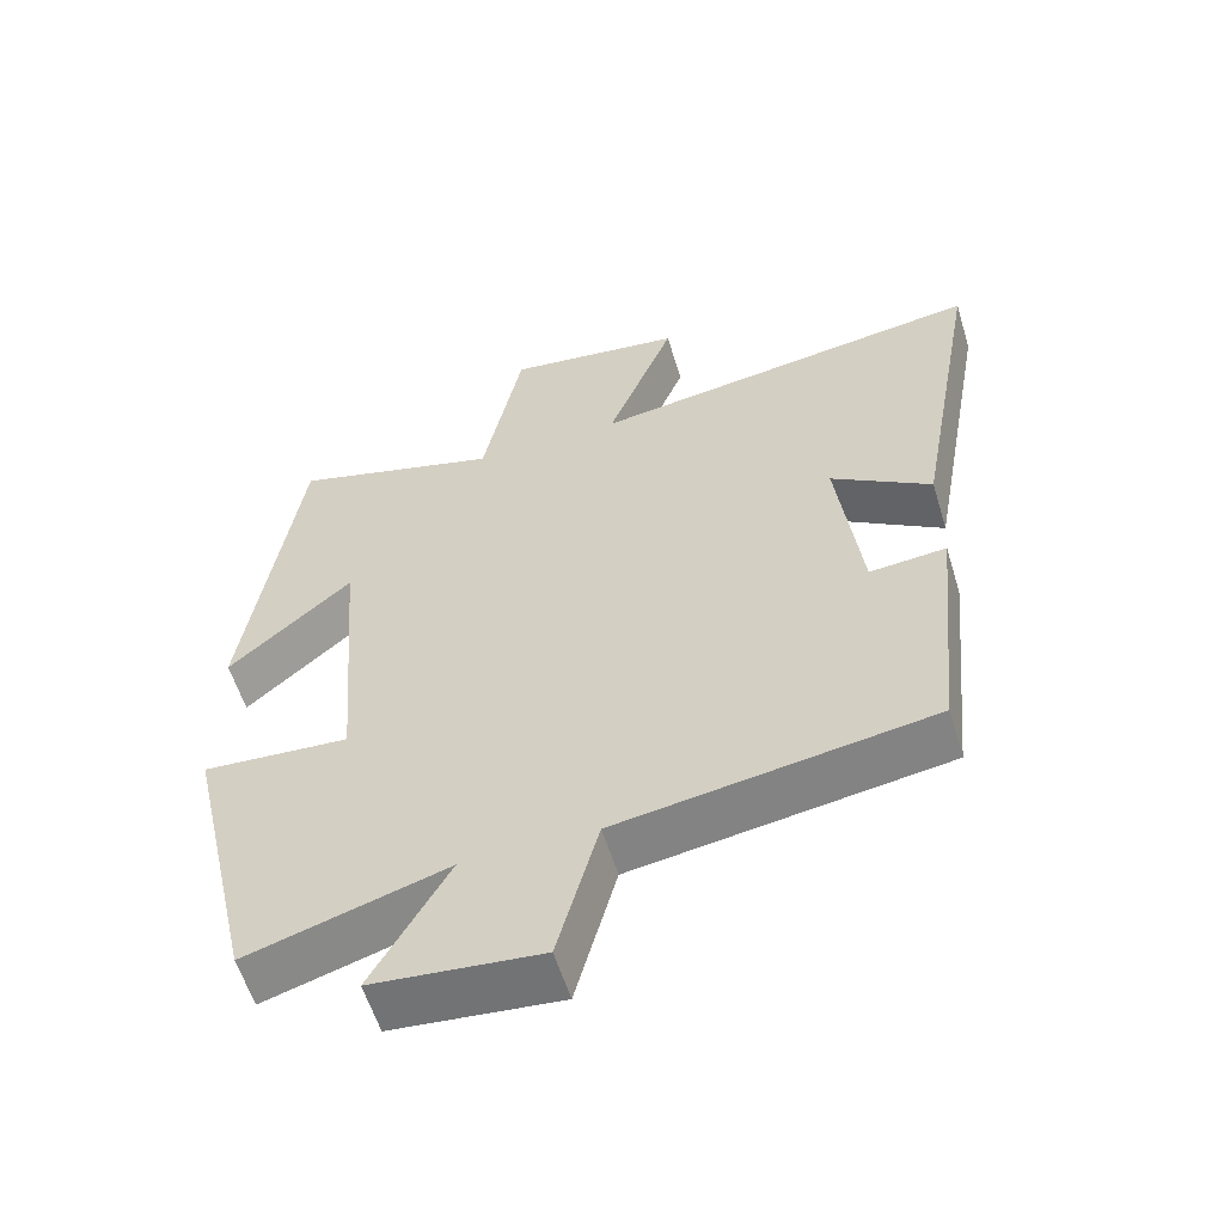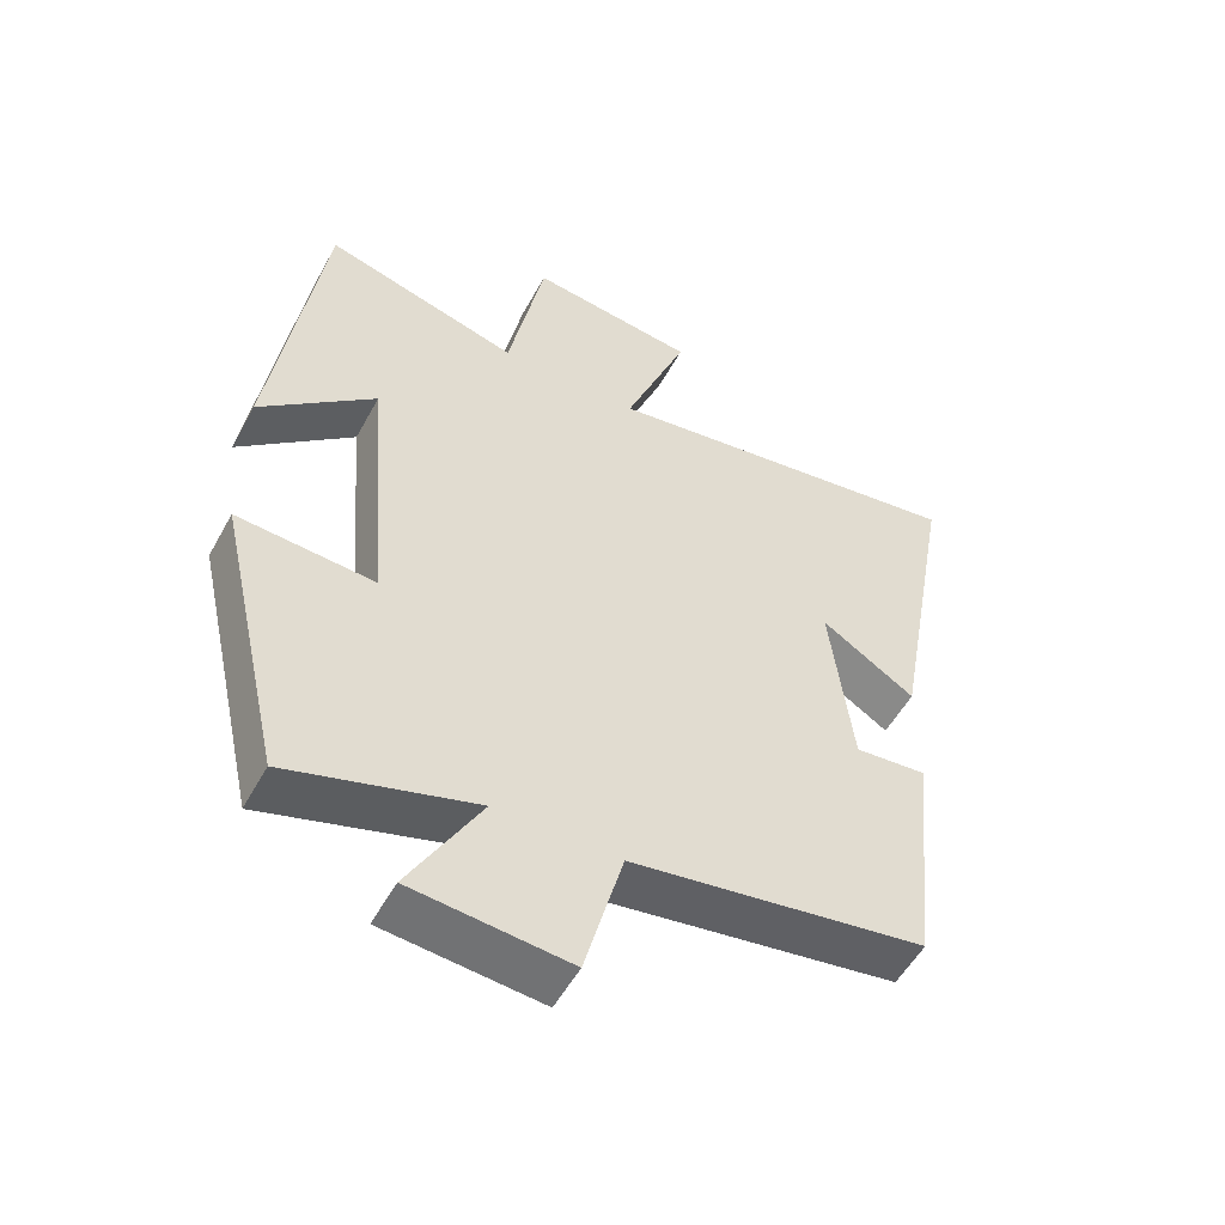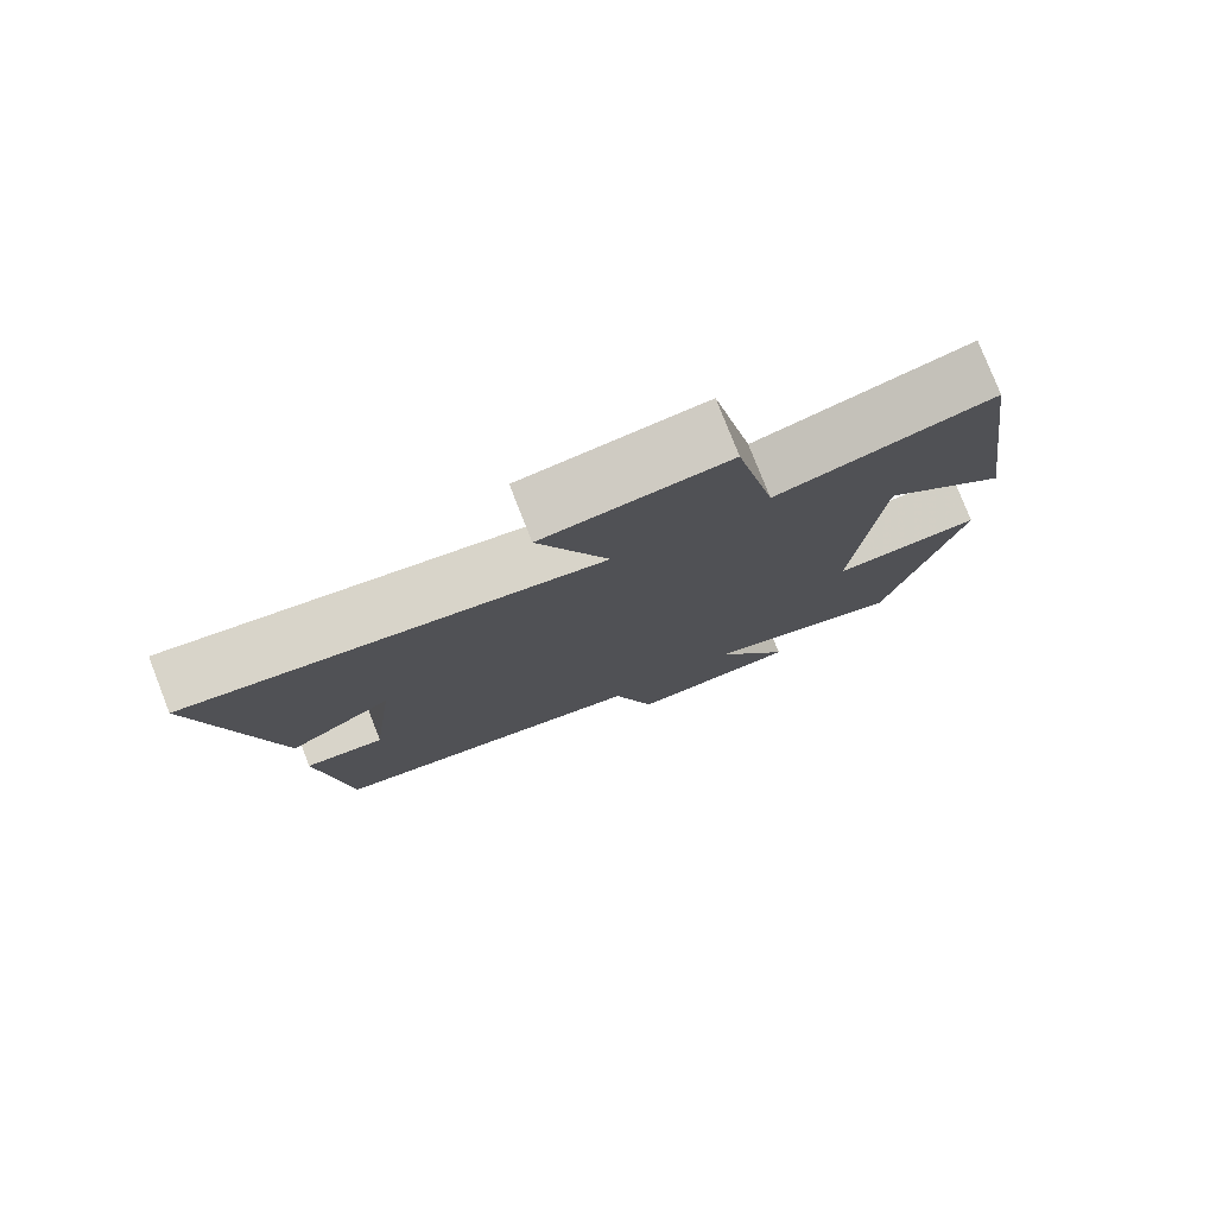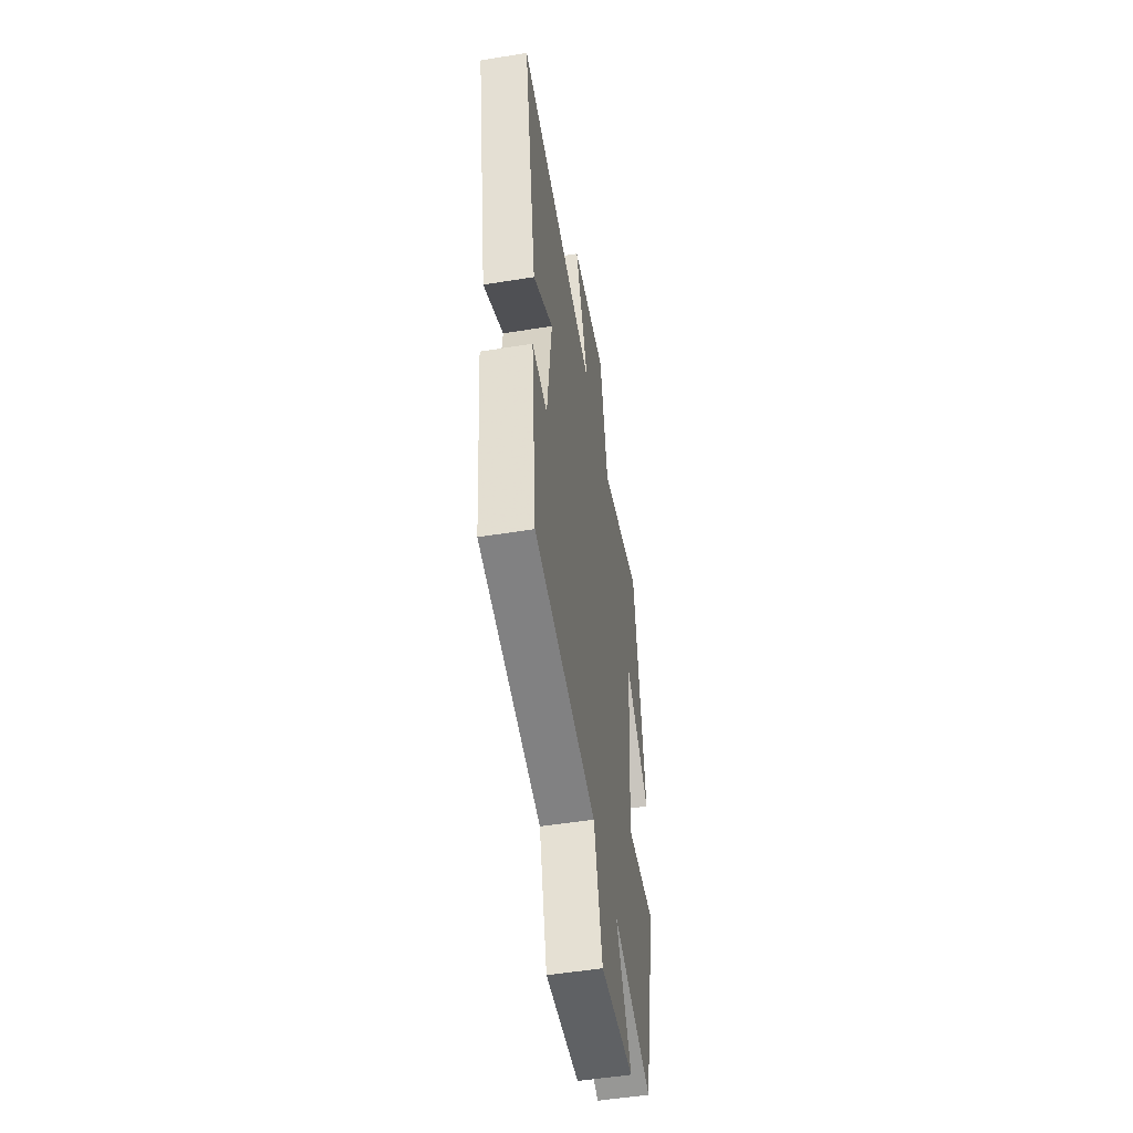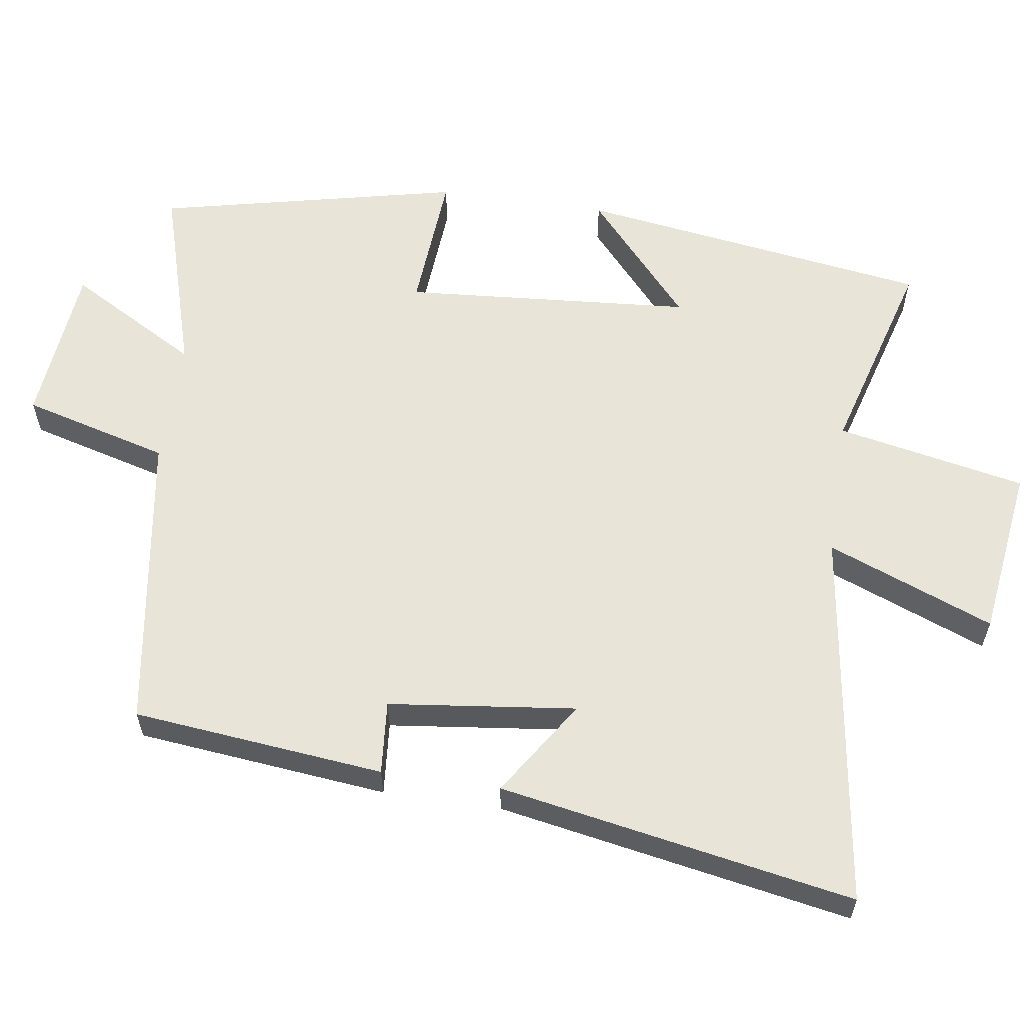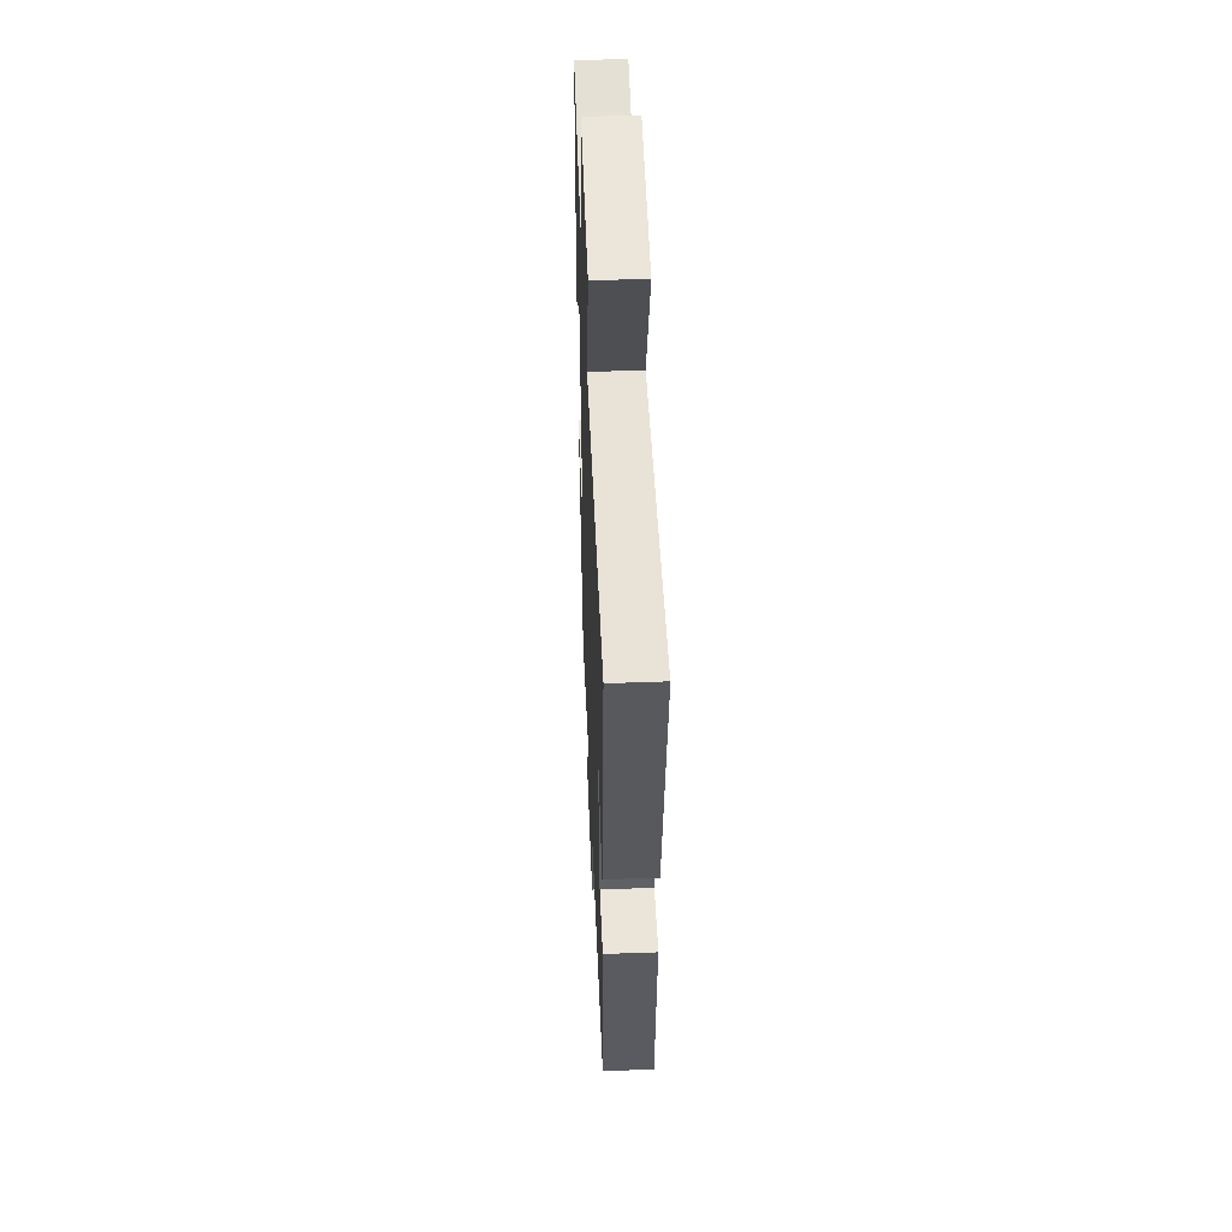
<metadata>
{"format":"obj","ext":"obj","renderer":"f3d","projection":"perspective","resolution":1024,"background":"white","views":[{"elev":-58.1,"azim":-163.0,"up":"+Z"},{"elev":-53.4,"azim":151.8,"up":"+Z"},{"elev":78.6,"azim":-21.4,"up":"+Z"},{"elev":-52.1,"azim":-80.1,"up":"+Z"},{"elev":59.8,"azim":-81.5,"up":"+Y"},{"elev":50.3,"azim":-92.3,"up":"+Z"}]}
</metadata>
<code>
v 0.404 0.07 -0.58
v 0.136 0.07 -0.5
v 0.239 0.07 -0.683
v 0.013 0.07 -0.705
v -0.042 0.07 -0.5
v -0.464 0.07 -0.436
v -0.5 0.07 -0.084
v -0.397 0.07 -0.093
v -0.365 0.07 0.169
v -0.5 0.07 0.082
v -0.589 0.07 0.577
v -0.055 0.07 0.5
v -0.146 0.07 0.733
v 0.094 0.07 0.765
v 0.147 0.07 0.5
v 0.429 0.07 0.58
v 0.5 0.07 0.087
v 0.334 0.07 0.233
v 0.302 0.07 -0.171
v 0.5 0.07 -0.157
v 0.404 0 -0.58
v 0.136 0 -0.5
v 0.239 0 -0.683
v 0.013 0 -0.705
v -0.042 0 -0.5
v -0.464 0 -0.436
v -0.5 0 -0.084
v -0.397 0 -0.093
v -0.365 0 0.169
v -0.5 0 0.082
v -0.589 0 0.577
v -0.055 0 0.5
v -0.146 0 0.733
v 0.094 0 0.765
v 0.147 0 0.5
v 0.429 0 0.58
v 0.5 0 0.087
v 0.334 0 0.233
v 0.302 0 -0.171
v 0.5 0 -0.157
f 19 20 1 2
f 18 19 2
f 15 16 17 18
f 15 18 2
f 12 13 14 15
f 12 15 2
f 9 10 11 12
f 8 9 12 2
f 7 8 2
f 6 7 2
f 5 6 2
f 2 3 4 5
f 22 21 40 39
f 22 39 38
f 38 37 36 35
f 22 38 35
f 35 34 33 32
f 22 35 32
f 32 31 30 29
f 22 32 29 28
f 22 28 27
f 22 27 26
f 22 26 25
f 25 24 23 22
f 1 21 22 2
f 2 22 23 3
f 3 23 24 4
f 4 24 25 5
f 5 25 26 6
f 6 26 27 7
f 7 27 28 8
f 8 28 29 9
f 9 29 30 10
f 10 30 31 11
f 11 31 32 12
f 12 32 33 13
f 13 33 34 14
f 14 34 35 15
f 15 35 36 16
f 16 36 37 17
f 17 37 38 18
f 18 38 39 19
f 19 39 40 20
f 20 40 21 1

</code>
